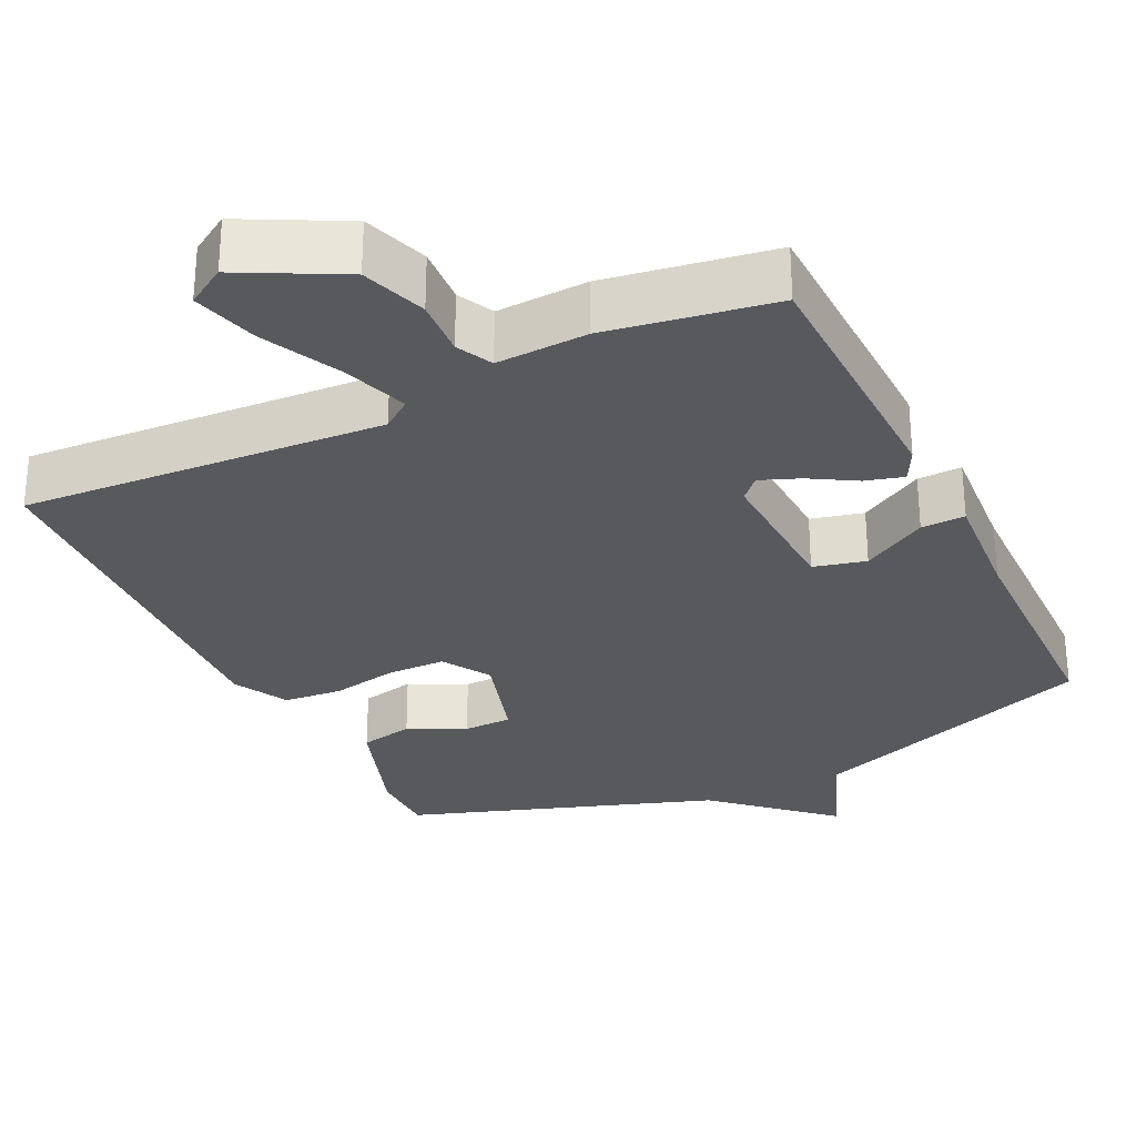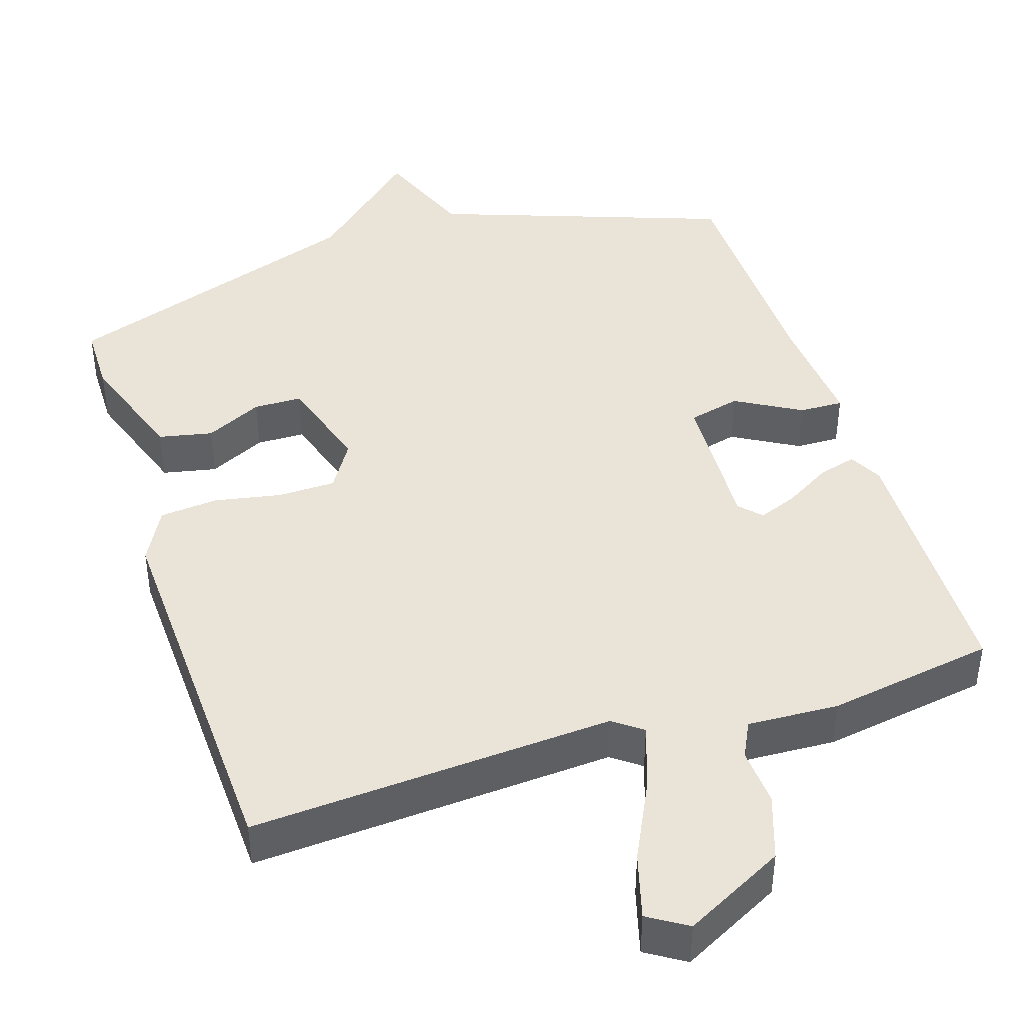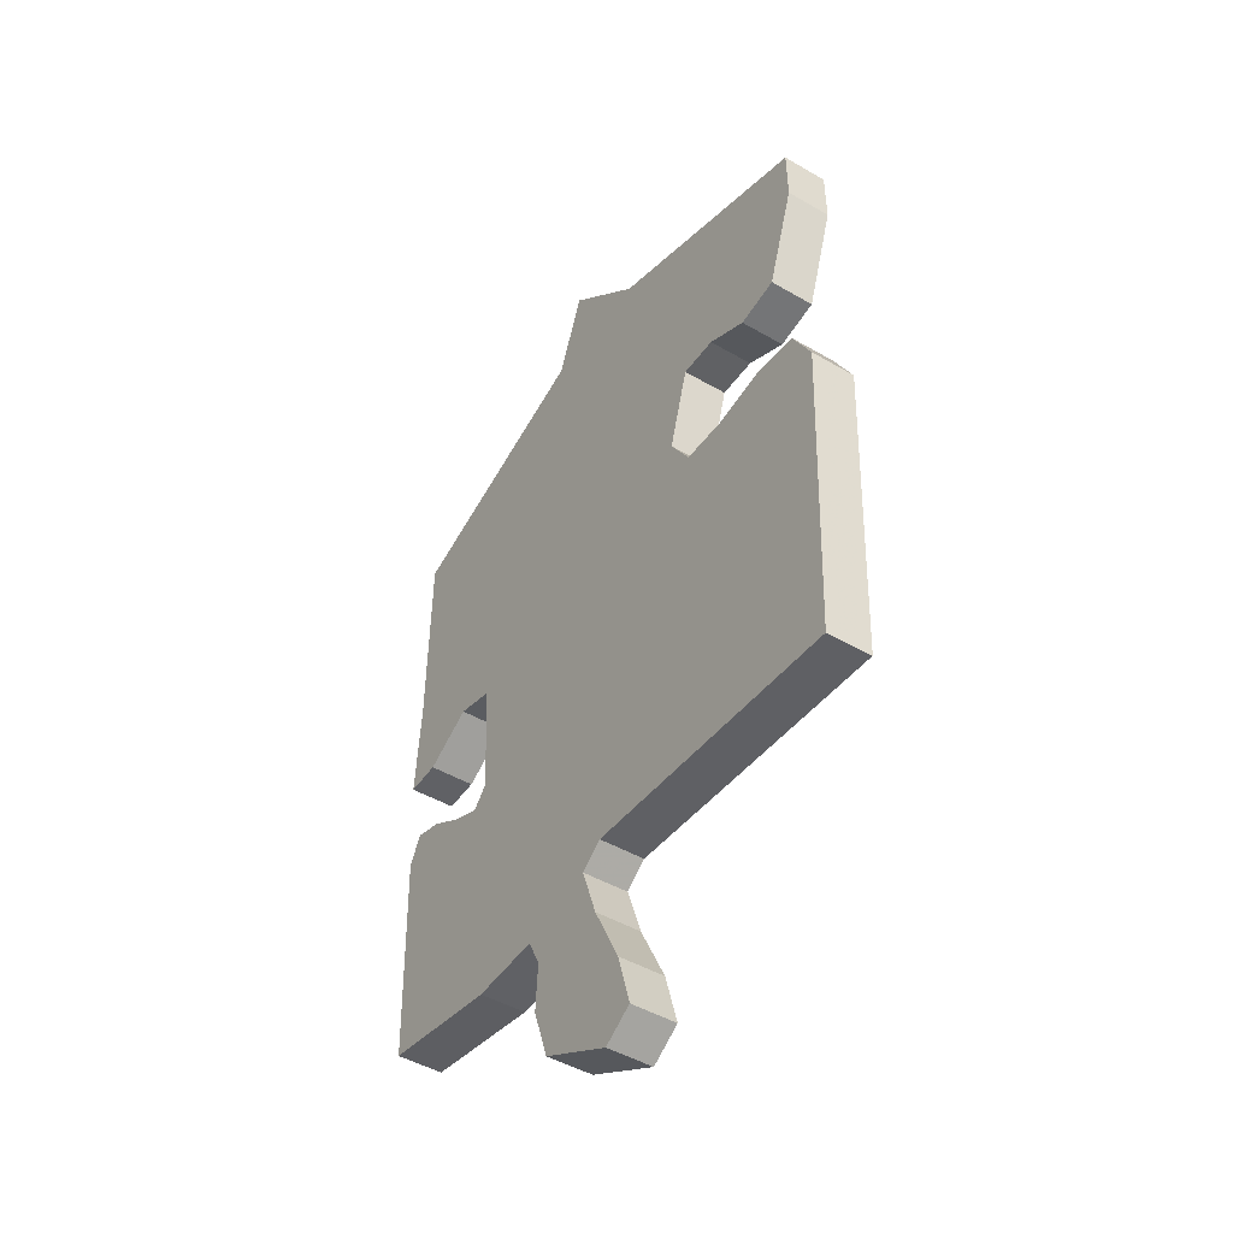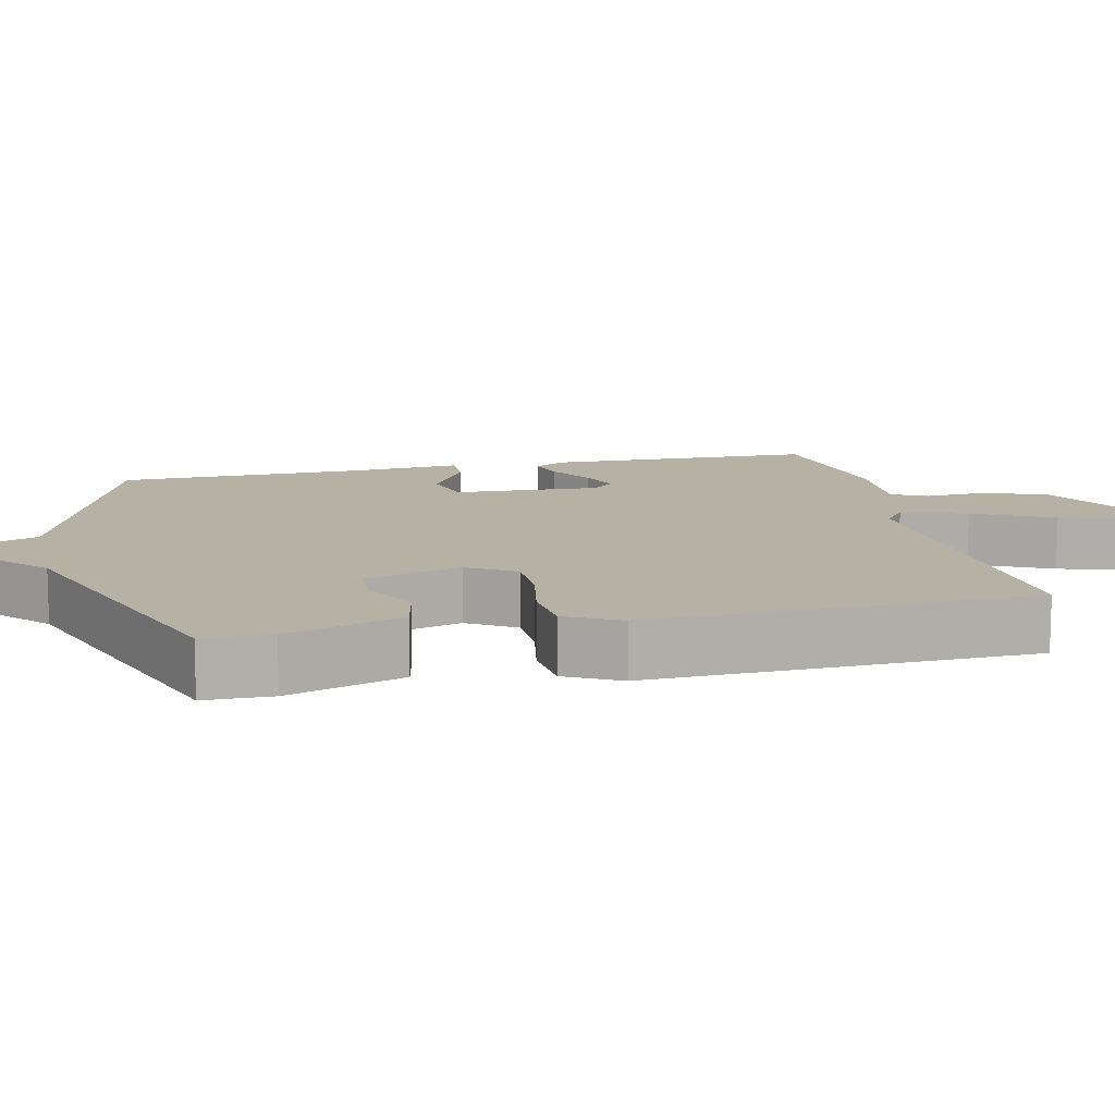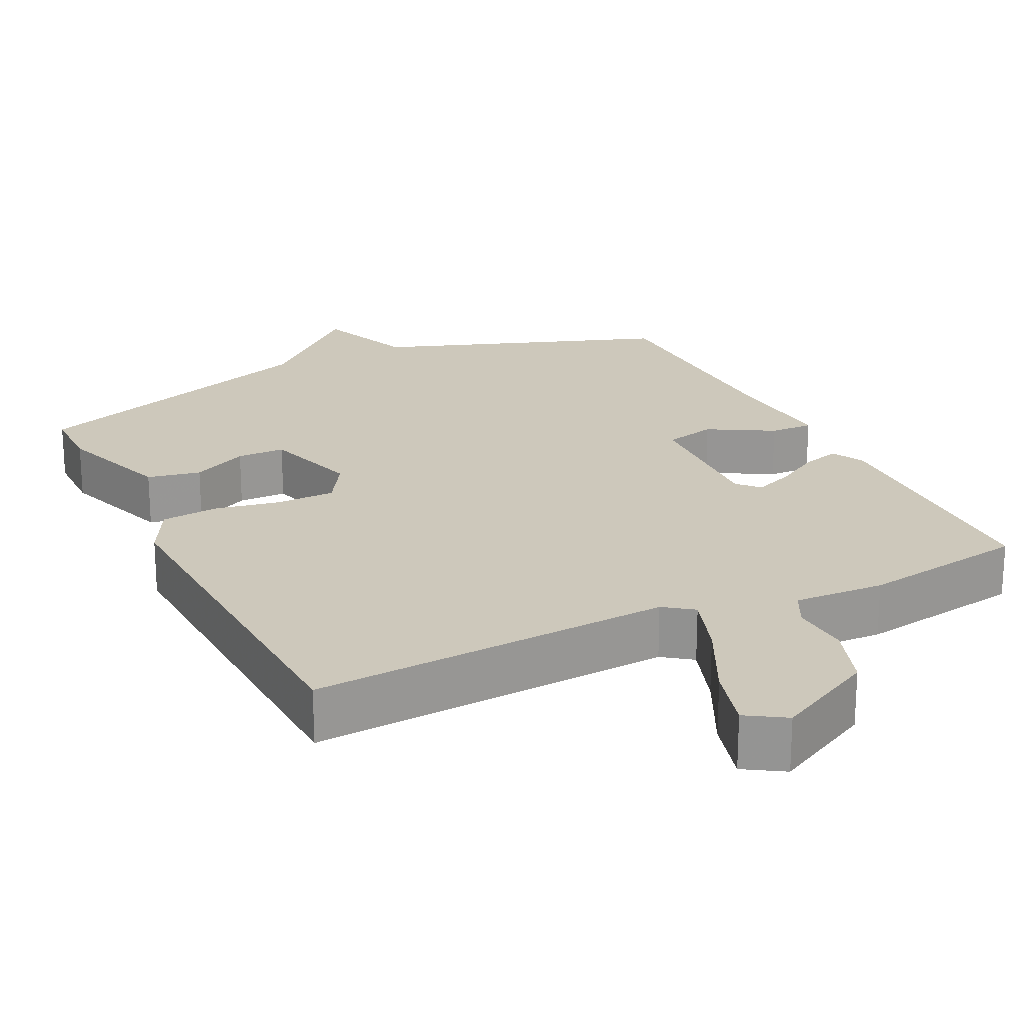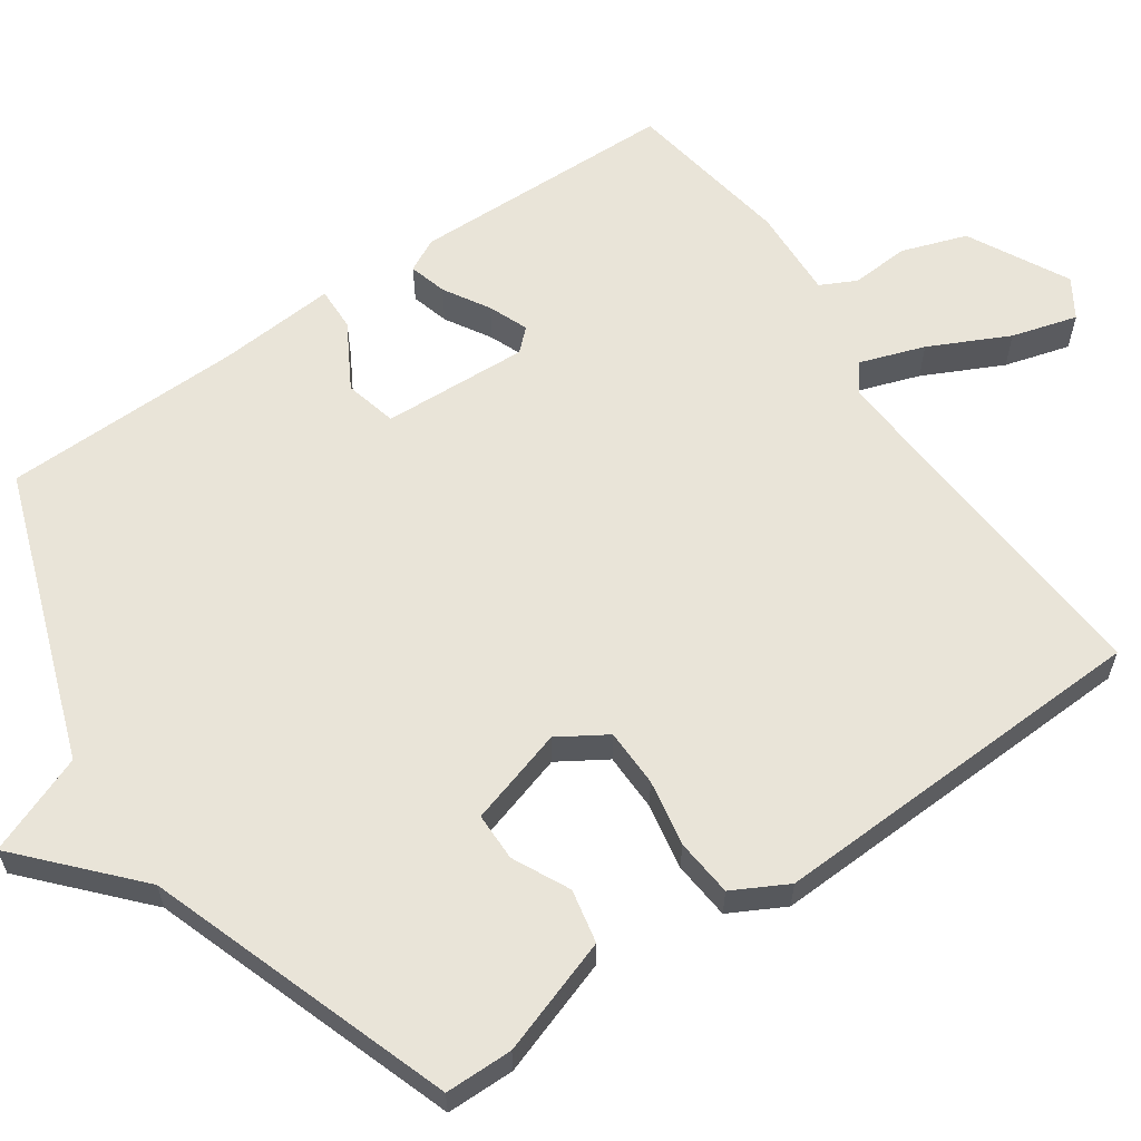
<metadata>
{"format":"obj","ext":"obj","renderer":"f3d","projection":"perspective","resolution":1024,"background":"white","views":[{"elev":-29.4,"azim":-154.2,"up":"+Y"},{"elev":43.0,"azim":162.1,"up":"+Y"},{"elev":-46.2,"azim":56.3,"up":"+Z"},{"elev":11.8,"azim":77.3,"up":"+Y"},{"elev":21.9,"azim":153.8,"up":"+Y"},{"elev":60.6,"azim":55.3,"up":"+Y"}]}
</metadata>
<code>
v 0.5 0.07 0.5
v 0.501 0.07 0.409
v 0.448 0.07 0.253
v 0.376 0.07 0.238
v 0.3 0.07 0.275
v 0.235 0.07 0.274
v 0.196 0.07 0.144
v 0.236 0.07 0.08
v 0.314 0.07 0.079
v 0.403 0.07 0.096
v 0.481 0.07 0.089
v 0.52 0.07 0.016
v 0.5 0.07 -0.5
v 0.014 0.07 -0.47
v -0.025 0.07 -0.499
v 0.005 0.07 -0.586
v 0.057 0.07 -0.692
v 0.082 0.07 -0.78
v 0.03 0.07 -0.813
v -0.105 0.07 -0.743
v -0.135 0.07 -0.656
v -0.13 0.07 -0.578
v -0.154 0.07 -0.53
v -0.276 0.07 -0.536
v -0.5 0.07 -0.5
v -0.508 0.07 -0.143
v -0.485 0.07 -0.099
v -0.434 0.07 -0.113
v -0.373 0.07 -0.149
v -0.32 0.07 -0.17
v -0.293 0.07 -0.141
v -0.302 0.07 0.055
v -0.372 0.07 0.072
v -0.459 0.07 0.022
v -0.518 0.07 0.02
v -0.506 0.07 0.178
v -0.5 0.07 0.5
v -0.11 0.07 0.64
v -0.058 0.07 0.774
v 0.09 0.07 0.64
v 0.5 0 0.5
v 0.501 0 0.409
v 0.448 0 0.253
v 0.376 0 0.238
v 0.3 0 0.275
v 0.235 0 0.274
v 0.196 0 0.144
v 0.236 0 0.08
v 0.314 0 0.079
v 0.403 0 0.096
v 0.481 0 0.089
v 0.52 0 0.016
v 0.5 0 -0.5
v 0.014 0 -0.47
v -0.025 0 -0.499
v 0.005 0 -0.586
v 0.057 0 -0.692
v 0.082 0 -0.78
v 0.03 0 -0.813
v -0.105 0 -0.743
v -0.135 0 -0.656
v -0.13 0 -0.578
v -0.154 0 -0.53
v -0.276 0 -0.536
v -0.5 0 -0.5
v -0.508 0 -0.143
v -0.485 0 -0.099
v -0.434 0 -0.113
v -0.373 0 -0.149
v -0.32 0 -0.17
v -0.293 0 -0.141
v -0.302 0 0.055
v -0.372 0 0.072
v -0.459 0 0.022
v -0.518 0 0.02
v -0.506 0 0.178
v -0.5 0 0.5
v -0.11 0 0.64
v -0.058 0 0.774
v 0.09 0 0.64
f 38 39 40
f 40 1 2
f 38 40 2
f 37 38 2
f 36 37 2
f 33 34 35 36
f 32 33 36 2
f 27 28 29
f 26 27 29
f 25 26 29
f 24 25 29
f 23 24 29
f 23 29 30
f 22 23 30 31
f 20 21 22
f 19 20 22
f 18 19 22
f 17 18 22
f 16 17 22
f 22 31 32
f 16 22 32
f 15 16 32
f 12 13 14
f 11 12 14
f 10 11 14
f 9 10 14
f 14 15 32
f 9 14 32
f 8 9 32
f 2 3 4 5
f 2 5 6
f 32 2 6
f 7 8 32
f 6 7 32
f 80 79 78
f 42 41 80
f 42 80 78
f 42 78 77
f 42 77 76
f 76 75 74 73
f 42 76 73 72
f 69 68 67
f 69 67 66
f 69 66 65
f 69 65 64
f 69 64 63
f 70 69 63
f 71 70 63 62
f 62 61 60
f 62 60 59
f 62 59 58
f 62 58 57
f 62 57 56
f 72 71 62
f 72 62 56
f 72 56 55
f 54 53 52
f 54 52 51
f 54 51 50
f 54 50 49
f 72 55 54
f 72 54 49
f 72 49 48
f 45 44 43 42
f 46 45 42
f 46 42 72
f 72 48 47
f 72 47 46
f 1 41 42 2
f 2 42 43 3
f 3 43 44 4
f 4 44 45 5
f 5 45 46 6
f 6 46 47 7
f 7 47 48 8
f 8 48 49 9
f 9 49 50 10
f 10 50 51 11
f 11 51 52 12
f 12 52 53 13
f 13 53 54 14
f 14 54 55 15
f 15 55 56 16
f 16 56 57 17
f 17 57 58 18
f 18 58 59 19
f 19 59 60 20
f 20 60 61 21
f 21 61 62 22
f 22 62 63 23
f 23 63 64 24
f 24 64 65 25
f 25 65 66 26
f 26 66 67 27
f 27 67 68 28
f 28 68 69 29
f 29 69 70 30
f 30 70 71 31
f 31 71 72 32
f 32 72 73 33
f 33 73 74 34
f 34 74 75 35
f 35 75 76 36
f 36 76 77 37
f 37 77 78 38
f 38 78 79 39
f 39 79 80 40
f 40 80 41 1

</code>
